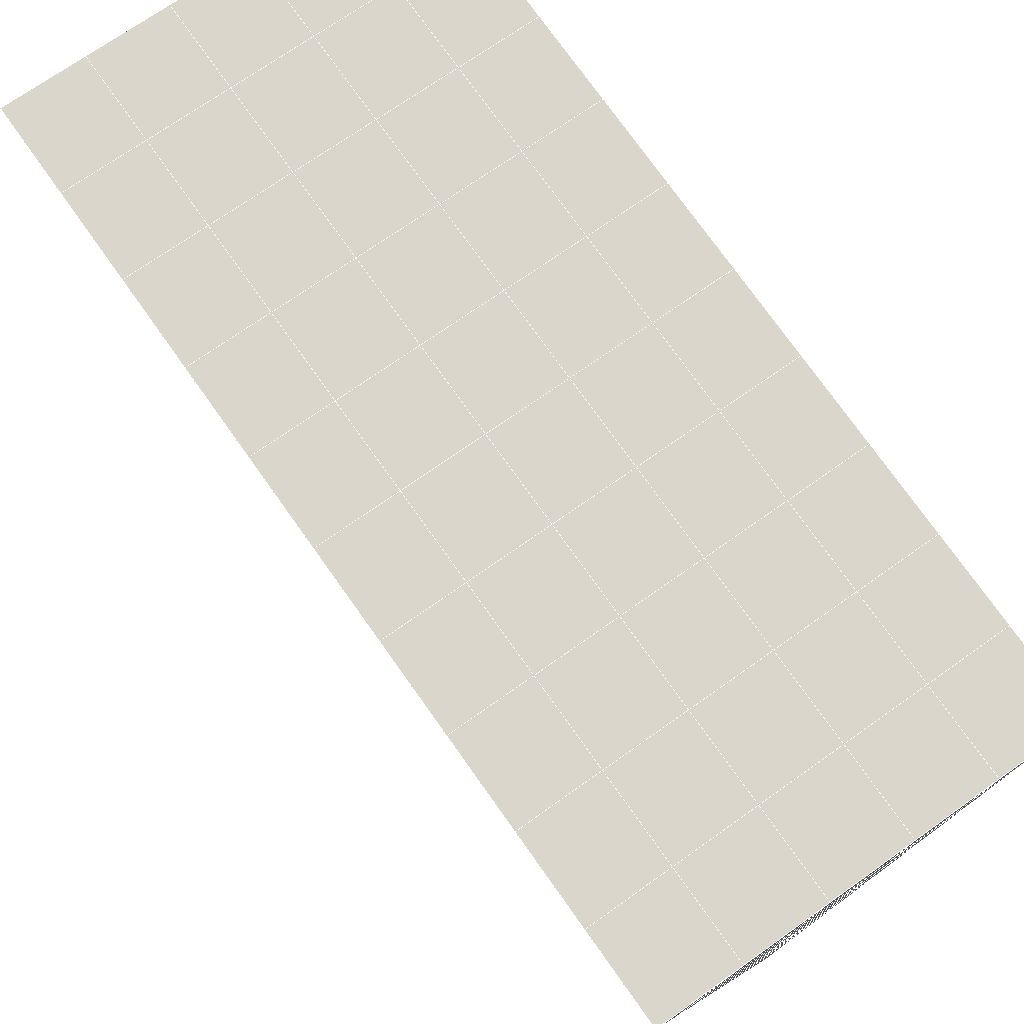
<metadata>
{"format":"obj","ext":"obj","renderer":"f3d","projection":"perspective","resolution":1024,"background":"white","views":[{"elev":70.9,"azim":-35.5,"up":"+Y"}]}
</metadata>
<code>
v 49 -0.651 20.7
v 51 -0.6513 20.7
v 50.89 -2.594 20.57
v 49.04 -2.907 20.54
v 49 -0.8048 22.9
v 51 -0.8048 22.9
v 49 -0.9581 25.09
v 51 -0.9578 25.09
v 49 -1.112 27.29
v 51 -1.112 27.29
v 49 -1.265 29.48
v 51 -1.265 29.48
v 49 -1.418 31.68
v 51 -1.418 31.68
v 49 -1.572 33.87
v 51 -1.572 33.87
v 49 -1.725 36.06
v 51 -1.725 36.06
v 49 -1.878 38.26
v 51 -1.879 38.26
v 49 -2.032 40.45
v 51 -2.032 40.45
v 49 -2.185 42.65
v 51 -2.186 42.65
v 48.58 -4.348 42.5
v 50.89 -4.512 42.49
v 48.54 -6.335 42.36
v 50.12 -6.247 42.36
v 49.04 -8.544 42.2
v 51.12 -7.867 42.25
v 49.84 -10.21 42.09
v 51.02 -10.23 42.09
v 49.96 -11.69 41.98
v 50.69 -12.2 41.95
v 49.26 -12.27 41.94
v 49.99 -13.87 41.83
v 48.57 -12.87 41.9
v 49.29 -15.01 41.75
v 48.57 -12.72 39.71
v 49.29 -14.86 39.56
v 48.57 -12.57 37.51
v 49.29 -14.7 37.36
v 48.57 -12.41 35.32
v 49.29 -14.55 35.17
v 48.57 -12.26 33.12
v 49.29 -14.4 32.97
v 48.57 -12.11 30.93
v 49.29 -14.24 30.78
v 48.57 -11.95 28.73
v 49.29 -14.09 28.58
v 48.57 -11.8 26.54
v 49.29 -13.94 26.39
v 48.57 -11.65 24.34
v 49.29 -13.78 24.19
v 48.57 -11.49 22.15
v 49.29 -13.63 22
v 48.57 -11.34 19.95
v 49.29 -13.48 19.81
v 50.01 -10.97 19.98
v 50 -12.86 19.85
v 51.43 -11.34 19.95
v 50.71 -13.48 19.81
v 51.43 -11.49 22.15
v 50.71 -13.63 22
v 51.43 -11.65 24.34
v 50.71 -13.78 24.2
v 51.43 -11.8 26.54
v 50.71 -13.94 26.39
v 51.43 -11.95 28.73
v 50.71 -14.09 28.58
v 51.43 -12.11 30.93
v 50.71 -14.24 30.78
v 51.43 -12.26 33.12
v 50.71 -14.4 32.97
v 51.43 -12.41 35.32
v 50.71 -14.55 35.17
v 51.43 -12.57 37.51
v 50.71 -14.7 37.36
v 51.43 -12.72 39.71
v 50.71 -14.86 39.56
v 51.43 -12.87 41.9
v 50.71 -15.01 41.75
v 52.14 -10.74 42.05
v 52.14 -10.58 39.86
v 52.14 -10.43 37.66
v 52.14 -10.28 35.47
v 52.14 -10.12 33.27
v 52.14 -9.969 31.08
v 52.14 -9.815 28.88
v 52.14 -9.662 26.69
v 52.14 -9.508 24.49
v 52.14 -9.355 22.3
v 52.14 -9.202 20.1
v 50.04 -8.341 20.16
v 47.86 -9.202 20.1
v 47.86 -9.355 22.3
v 47.86 -9.508 24.49
v 47.86 -9.662 26.69
v 47.86 -9.815 28.88
v 47.86 -9.969 31.08
v 47.86 -10.12 33.27
v 47.86 -10.28 35.47
v 47.86 -10.43 37.66
v 47.86 -10.58 39.86
v 47.86 -10.74 42.05
v 48.84 -10.43 42.07
v 50 -17.15 41.6
v 50 -17 39.41
v 50 -16.84 37.21
v 50 -16.69 35.02
v 50 -16.54 32.82
v 50 -16.38 30.63
v 50 -16.23 28.43
v 50 -16.07 26.24
v 50 -15.92 24.05
v 50 -15.77 21.85
v 50 -15.61 19.66
v 51.49 -6.328 20.31
v 52.86 -7.064 20.25
v 52.19 -4.606 20.43
v 53.57 -4.926 20.4
v 52.62 -2.626 20.56
v 54.29 -2.789 20.55
v 53 -0.651 20.7
v 55 -0.651 20.7
v 53 -0.8046 22.9
v 55 -0.8047 22.9
v 53 -0.9579 25.09
v 55 -0.9578 25.09
v 53 -1.111 27.29
v 55 -1.111 27.29
v 53 -1.265 29.48
v 55 -1.265 29.48
v 53 -1.418 31.68
v 55 -1.418 31.68
v 53 -1.572 33.87
v 55 -1.572 33.87
v 53 -1.725 36.06
v 55 -1.725 36.07
v 53 -1.879 38.26
v 55 -1.879 38.26
v 53 -2.032 40.45
v 55 -2.032 40.45
v 53 -2.186 42.65
v 55 -2.186 42.65
v 52.76 -4.137 42.51
v 54.29 -4.323 42.5
v 52.24 -5.874 42.39
v 53.57 -6.461 42.35
v 52.86 -8.598 42.2
v 47.14 -8.599 42.2
v 46.43 -6.461 42.35
v 45.71 -4.323 42.5
v 47 -2.186 42.65
v 47 -2.032 40.45
v 47 -1.879 38.26
v 47 -1.725 36.06
v 47 -1.572 33.87
v 47 -1.419 31.68
v 47 -1.265 29.48
v 47 -1.112 27.29
v 47 -0.9578 25.09
v 47 -0.8046 22.9
v 47 -0.6511 20.7
v 47.23 -2.58 20.57
v 48.83 -6.14 20.32
v 50.46 -4.665 20.42
v 47.14 -7.064 20.25
v 47.14 -7.217 22.45
v 47.14 -7.371 24.64
v 47.14 -7.524 26.84
v 47.14 -7.678 29.03
v 47.14 -7.831 31.23
v 47.14 -7.985 33.42
v 47.14 -8.138 35.62
v 47.14 -8.292 37.81
v 47.14 -8.445 40.01
v 52.86 -7.217 22.45
v 52.86 -7.371 24.64
v 52.86 -7.524 26.84
v 52.86 -7.678 29.03
v 52.86 -7.831 31.23
v 52.86 -7.985 33.42
v 52.86 -8.138 35.62
v 52.86 -8.292 37.81
v 52.86 -8.445 40.01
v 53.57 -6.307 40.15
v 53.57 -6.154 37.96
v 53.57 -6.001 35.77
v 53.57 -5.847 33.57
v 53.57 -5.694 31.38
v 53.57 -5.54 29.18
v 53.57 -5.387 26.99
v 53.57 -5.233 24.79
v 53.57 -5.08 22.6
v 54.29 -4.17 40.3
v 54.29 -4.016 38.11
v 54.29 -3.863 35.92
v 54.29 -3.709 33.72
v 54.29 -3.556 31.53
v 54.29 -3.402 29.33
v 54.29 -3.249 27.14
v 54.29 -3.096 24.94
v 54.29 -2.942 22.75
v 47.79 -4.271 20.45
v 46.43 -4.926 20.4
v 46.43 -5.08 22.6
v 46.43 -5.233 24.79
v 46.43 -5.387 26.99
v 46.43 -5.54 29.18
v 46.43 -5.694 31.38
v 46.43 -5.847 33.57
v 46.43 -6.001 35.77
v 46.43 -6.154 37.96
v 46.43 -6.307 40.16
v 45.71 -2.789 20.55
v 45.71 -2.942 22.75
v 45.71 -3.096 24.94
v 45.71 -3.249 27.14
v 45.71 -3.403 29.33
v 45.71 -3.556 31.53
v 45.71 -3.71 33.72
v 45.71 -3.863 35.92
v 45.71 -4.017 38.11
v 45.71 -4.17 40.3
v 45 -0.651 20.7
v 45 -0.8044 22.9
v 45 -0.9579 25.09
v 45 -1.111 27.29
v 45 -1.265 29.48
v 45 -1.419 31.68
v 45 -1.572 33.87
v 45 -1.725 36.06
v 45 -1.879 38.26
v 45 -2.032 40.45
v 45 -2.186 42.65
v 49.96 -11.69 41.98
v 49.84 -10.21 42.09
v 49.04 -8.544 42.2
v 47.14 -8.599 42.2
v 47.14 -8.445 40.01
v 47.86 -10.58 39.86
v 48.57 -12.72 39.71
v 49.29 -14.86 39.56
v 49.29 -15.01 41.75
v 50 -17.15 41.6
v 50.71 -15.01 41.75
v 50.71 -14.86 39.56
v 51.43 -12.72 39.71
v 51.43 -12.87 41.9
v 52.14 -10.74 42.05
v 51.02 -10.23 42.09
v 51.12 -7.867 42.25
v 48.84 -10.43 42.07
v 47.86 -10.74 42.05
v 48.57 -12.87 41.9
v 49.99 -13.87 41.83
v 50.69 -12.2 41.95
v 49.26 -12.27 41.94
v 48.57 -12.57 37.51
v 47.86 -10.43 37.66
v 47.14 -8.292 37.81
v 46.43 -6.154 37.96
v 46.43 -6.307 40.15
v 46.43 -6.461 42.35
v 48.54 -6.335 42.36
v 52.24 -5.874 42.39
v 50.89 -4.512 42.49
v 50.12 -6.247 42.36
v 52.86 -8.598 42.2
v 52.14 -10.58 39.86
v 51.43 -12.57 37.51
v 50.71 -14.7 37.36
v 50 -17 39.41
v 45.71 -4.323 42.5
v 45.71 -4.17 40.3
v 45.71 -4.017 38.11
v 45.71 -3.863 35.92
v 46.43 -6.001 35.77
v 47.14 -8.138 35.62
v 47.86 -10.28 35.47
v 52.76 -4.137 42.51
v 53.57 -6.461 42.35
v 53.57 -6.307 40.15
v 52.86 -8.445 40.01
v 52.86 -8.292 37.81
v 52.14 -10.43 37.66
v 52.14 -10.28 35.47
v 51.43 -12.41 35.32
v 51.43 -12.26 33.12
v 50.71 -14.4 32.97
v 50.71 -14.55 35.17
v 50 -16.69 35.02
v 50 -16.84 37.21
v 49.29 -14.7 37.36
v 54.29 -4.323 42.5
v 53 -2.186 42.65
v 51 -2.186 42.65
v 48.58 -4.348 42.5
v 55 -2.186 42.65
v 55 -2.032 40.45
v 55 -1.879 38.26
v 55 -1.725 36.06
v 54.29 -3.863 35.91
v 54.29 -3.709 33.72
v 53.57 -5.847 33.57
v 53.57 -5.694 31.38
v 52.86 -7.831 31.23
v 52.86 -7.678 29.03
v 52.14 -9.815 28.88
v 52.14 -9.662 26.69
v 51.43 -11.8 26.54
v 51.43 -11.65 24.34
v 50.71 -13.78 24.19
v 50.71 -13.94 26.39
v 50 -16.07 26.24
v 50 -16.23 28.43
v 49.29 -14.09 28.58
v 49.29 -14.24 30.78
v 48.57 -12.11 30.93
v 48.57 -12.26 33.12
v 47.86 -10.12 33.27
v 48.57 -12.41 35.32
v 49.29 -14.4 32.97
v 50 -16.38 30.63
v 50.71 -14.09 28.58
v 51.43 -11.95 28.73
v 52.14 -9.969 31.08
v 52.86 -7.985 33.42
v 53.57 -6.001 35.77
v 54.29 -4.016 38.11
v 53 -1.879 38.26
v 53 -2.032 40.45
v 54.29 -4.17 40.3
v 53.57 -6.154 37.96
v 52.86 -8.138 35.62
v 52.14 -10.12 33.27
v 51.43 -12.11 30.93
v 50.71 -14.24 30.78
v 50 -16.54 32.82
v 49.29 -14.55 35.17
v 51 -2.032 40.45
v 49 -2.185 42.65
v 45 -2.186 42.65
v 45 -2.032 40.45
v 45 -1.879 38.26
v 45 -1.725 36.06
v 45.71 -3.71 33.72
v 46.43 -5.847 33.57
v 47.14 -7.985 33.42
v 47 -2.032 40.45
v 49 -2.032 40.45
v 51 -1.879 38.26
v 53 -1.725 36.06
v 55 -1.572 33.87
v 54.29 -3.556 31.53
v 53.57 -5.54 29.18
v 52.86 -7.524 26.84
v 52.14 -9.508 24.49
v 51.43 -11.49 22.15
v 50.71 -13.63 22
v 50 -15.92 24.05
v 49.29 -13.94 26.39
v 48.57 -11.95 28.73
v 47.86 -9.969 31.08
v 47.14 -7.831 31.23
v 47.86 -9.815 28.88
v 48.57 -11.8 26.54
v 49.29 -13.78 24.19
v 50 -15.77 21.85
v 50.71 -13.48 19.81
v 51.43 -11.34 19.95
v 52.14 -9.355 22.3
v 52.86 -7.371 24.64
v 53.57 -5.387 26.99
v 54.29 -3.402 29.33
v 55 -1.418 31.68
v 53 -1.572 33.87
v 51 -1.725 36.06
v 49 -1.878 38.26
v 47 -2.186 42.65
v 50 -15.61 19.66
v 49.29 -13.48 19.81
v 49.29 -13.63 22
v 48.57 -11.49 22.15
v 48.57 -11.65 24.34
v 47.86 -9.508 24.49
v 47.86 -9.662 26.69
v 47.14 -7.524 26.84
v 47.14 -7.678 29.03
v 46.43 -5.54 29.18
v 46.43 -5.694 31.38
v 50 -12.86 19.85
v 50.01 -10.97 19.98
v 52.14 -9.202 20.1
v 52.86 -7.217 22.45
v 53.57 -5.233 24.79
v 54.29 -3.249 27.14
v 55 -1.265 29.48
v 53 -1.418 31.68
v 51 -1.572 33.87
v 49 -1.725 36.06
v 47 -1.879 38.26
v 47 -1.725 36.06
v 45 -1.572 33.87
v 45.71 -3.556 31.53
v 48.57 -11.34 19.95
v 47.86 -9.355 22.3
v 47.14 -7.371 24.64
v 46.43 -5.387 26.99
v 45.71 -3.403 29.33
v 45 -1.419 31.68
v 47 -1.572 33.87
v 49 -1.572 33.87
v 47 -1.419 31.68
v 45 -1.265 29.48
v 45.71 -3.249 27.14
v 46.43 -5.233 24.79
v 47.14 -7.217 22.45
v 47.86 -9.202 20.1
v 50.04 -8.341 20.16
v 52.86 -7.064 20.25
v 53.57 -5.08 22.6
v 54.29 -3.096 24.94
v 55 -1.111 27.29
v 53 -1.265 29.48
v 51 -1.418 31.68
v 49 -1.418 31.68
v 47 -1.265 29.48
v 45 -1.111 27.29
v 45.71 -3.096 24.94
v 46.43 -5.08 22.6
v 47.14 -7.064 20.25
v 51.49 -6.328 20.31
v 53.57 -4.926 20.4
v 54.29 -2.942 22.75
v 55 -0.9578 25.09
v 53 -1.111 27.29
v 51 -1.265 29.48
v 49 -1.265 29.48
v 47 -1.112 27.29
v 45 -0.9579 25.09
v 45.71 -2.942 22.75
v 46.43 -4.926 20.4
v 48.83 -6.14 20.32
v 55 -0.651 20.7
v 53 -0.651 20.7
v 52.62 -2.626 20.56
v 50.89 -2.594 20.57
v 50.46 -4.665 20.42
v 52.19 -4.606 20.43
v 54.29 -2.789 20.55
v 55 -0.8047 22.9
v 53 -0.8046 22.9
v 53 -0.9579 25.09
v 51 -0.9578 25.09
v 49 -0.9581 25.09
v 47 -0.9578 25.09
v 45 -0.8044 22.9
v 45.71 -2.789 20.55
v 47.79 -4.271 20.45
v 51 -1.112 27.29
v 49 -1.112 27.29
v 51 -0.8048 22.9
v 51 -0.6513 20.7
v 49 -0.8048 22.9
v 47 -0.8046 22.9
v 45 -0.651 20.7
v 47.23 -2.58 20.57
v 49.04 -2.907 20.54
v 49 -0.651 20.7
v 47 -0.6511 20.7
f 1 2 3
f 1 3 4
f 5 6 2
f 5 2 1
f 7 8 6
f 7 6 5
f 9 10 8
f 9 8 7
f 11 12 10
f 11 10 9
f 13 14 12
f 13 12 11
f 15 16 14
f 15 14 13
f 17 18 16
f 17 16 15
f 19 20 18
f 19 18 17
f 21 22 20
f 21 20 19
f 23 24 22
f 23 22 21
f 25 26 24
f 25 24 23
f 27 28 26
f 27 26 25
f 29 30 28
f 29 28 27
f 31 32 30
f 31 30 29
f 33 34 32
f 33 32 31
f 35 36 34
f 35 34 33
f 37 38 36
f 37 36 35
f 39 40 38
f 39 38 37
f 41 42 40
f 41 40 39
f 43 44 42
f 43 42 41
f 45 46 44
f 45 44 43
f 47 48 46
f 47 46 45
f 49 50 48
f 49 48 47
f 51 52 50
f 51 50 49
f 53 54 52
f 53 52 51
f 55 56 54
f 55 54 53
f 57 58 56
f 57 56 55
f 59 60 58
f 59 58 57
f 61 62 60
f 61 60 59
f 63 64 62
f 63 62 61
f 65 66 64
f 65 64 63
f 67 68 66
f 67 66 65
f 69 70 68
f 69 68 67
f 71 72 70
f 71 70 69
f 73 74 72
f 73 72 71
f 75 76 74
f 75 74 73
f 77 78 76
f 77 76 75
f 79 80 78
f 79 78 77
f 81 82 80
f 81 80 79
f 34 36 82
f 34 82 81
f 81 83 32
f 81 32 34
f 79 84 83
f 79 83 81
f 77 85 84
f 77 84 79
f 75 86 85
f 75 85 77
f 73 87 86
f 73 86 75
f 71 88 87
f 71 87 73
f 69 89 88
f 69 88 71
f 67 90 89
f 67 89 69
f 65 91 90
f 65 90 67
f 63 92 91
f 63 91 65
f 61 93 92
f 61 92 63
f 59 94 93
f 59 93 61
f 57 95 94
f 57 94 59
f 55 96 95
f 55 95 57
f 53 97 96
f 53 96 55
f 51 98 97
f 51 97 53
f 49 99 98
f 49 98 51
f 47 100 99
f 47 99 49
f 45 101 100
f 45 100 47
f 43 102 101
f 43 101 45
f 41 103 102
f 41 102 43
f 39 104 103
f 39 103 41
f 37 105 104
f 37 104 39
f 35 106 105
f 35 105 37
f 33 31 106
f 33 106 35
f 107 82 36
f 107 36 38
f 108 80 82
f 108 82 107
f 109 78 80
f 109 80 108
f 110 76 78
f 110 78 109
f 111 74 76
f 111 76 110
f 112 72 74
f 112 74 111
f 113 70 72
f 113 72 112
f 114 68 70
f 114 70 113
f 115 66 68
f 115 68 114
f 116 64 66
f 116 66 115
f 117 62 64
f 117 64 116
f 58 60 62
f 58 62 117
f 116 56 58
f 116 58 117
f 115 54 56
f 115 56 116
f 114 52 54
f 114 54 115
f 113 50 52
f 113 52 114
f 112 48 50
f 112 50 113
f 111 46 48
f 111 48 112
f 110 44 46
f 110 46 111
f 109 42 44
f 109 44 110
f 108 40 42
f 108 42 109
f 107 38 40
f 107 40 108
f 118 119 93
f 118 93 94
f 120 121 119
f 120 119 118
f 122 123 121
f 122 121 120
f 124 125 123
f 124 123 122
f 126 127 125
f 126 125 124
f 128 129 127
f 128 127 126
f 130 131 129
f 130 129 128
f 132 133 131
f 132 131 130
f 134 135 133
f 134 133 132
f 136 137 135
f 136 135 134
f 138 139 137
f 138 137 136
f 140 141 139
f 140 139 138
f 142 143 141
f 142 141 140
f 144 145 143
f 144 143 142
f 146 147 145
f 146 145 144
f 148 149 147
f 148 147 146
f 30 150 149
f 30 149 148
f 32 83 150
f 32 150 30
f 29 151 105
f 29 105 106
f 27 152 151
f 27 151 29
f 25 153 152
f 25 152 27
f 23 154 153
f 23 153 25
f 21 155 154
f 21 154 23
f 19 156 155
f 19 155 21
f 17 157 156
f 17 156 19
f 15 158 157
f 15 157 17
f 13 159 158
f 13 158 15
f 11 160 159
f 11 159 13
f 9 161 160
f 9 160 11
f 7 162 161
f 7 161 9
f 5 163 162
f 5 162 7
f 1 164 163
f 1 163 5
f 4 165 164
f 4 164 1
f 94 166 167
f 94 167 118
f 95 168 166
f 95 166 94
f 96 169 168
f 96 168 95
f 97 170 169
f 97 169 96
f 98 171 170
f 98 170 97
f 99 172 171
f 99 171 98
f 100 173 172
f 100 172 99
f 101 174 173
f 101 173 100
f 102 175 174
f 102 174 101
f 103 176 175
f 103 175 102
f 104 177 176
f 104 176 103
f 105 151 177
f 105 177 104
f 178 92 93
f 178 93 119
f 179 91 92
f 179 92 178
f 180 90 91
f 180 91 179
f 181 89 90
f 181 90 180
f 182 88 89
f 182 89 181
f 183 87 88
f 183 88 182
f 184 86 87
f 184 87 183
f 185 85 86
f 185 86 184
f 186 84 85
f 186 85 185
f 150 83 84
f 150 84 186
f 186 187 149
f 186 149 150
f 185 188 187
f 185 187 186
f 184 189 188
f 184 188 185
f 183 190 189
f 183 189 184
f 182 191 190
f 182 190 183
f 181 192 191
f 181 191 182
f 180 193 192
f 180 192 181
f 179 194 193
f 179 193 180
f 178 195 194
f 178 194 179
f 119 121 195
f 119 195 178
f 187 196 147
f 187 147 149
f 188 197 196
f 188 196 187
f 189 198 197
f 189 197 188
f 190 199 198
f 190 198 189
f 191 200 199
f 191 199 190
f 192 201 200
f 192 200 191
f 193 202 201
f 193 201 192
f 194 203 202
f 194 202 193
f 195 204 203
f 195 203 194
f 121 123 204
f 121 204 195
f 196 143 145
f 196 145 147
f 197 141 143
f 197 143 196
f 198 139 141
f 198 141 197
f 199 137 139
f 199 139 198
f 200 135 137
f 200 137 199
f 201 133 135
f 201 135 200
f 202 131 133
f 202 133 201
f 203 129 131
f 203 131 202
f 204 127 129
f 204 129 203
f 123 125 127
f 123 127 204
f 166 205 4
f 166 4 167
f 168 206 205
f 168 205 166
f 169 207 206
f 169 206 168
f 170 208 207
f 170 207 169
f 171 209 208
f 171 208 170
f 172 210 209
f 172 209 171
f 173 211 210
f 173 210 172
f 174 212 211
f 174 211 173
f 175 213 212
f 175 212 174
f 176 214 213
f 176 213 175
f 177 215 214
f 177 214 176
f 151 152 215
f 151 215 177
f 144 24 26
f 144 26 146
f 142 22 24
f 142 24 144
f 140 20 22
f 140 22 142
f 138 18 20
f 138 20 140
f 136 16 18
f 136 18 138
f 134 14 16
f 134 16 136
f 132 12 14
f 132 14 134
f 130 10 12
f 130 12 132
f 128 8 10
f 128 10 130
f 126 6 8
f 126 8 128
f 124 2 6
f 124 6 126
f 122 3 2
f 122 2 124
f 120 167 3
f 120 3 122
f 206 216 165
f 206 165 205
f 207 217 216
f 207 216 206
f 208 218 217
f 208 217 207
f 209 219 218
f 209 218 208
f 210 220 219
f 210 219 209
f 211 221 220
f 211 220 210
f 212 222 221
f 212 221 211
f 213 223 222
f 213 222 212
f 214 224 223
f 214 223 213
f 215 225 224
f 215 224 214
f 152 153 225
f 152 225 215
f 216 226 164
f 216 164 165
f 217 227 226
f 217 226 216
f 218 228 227
f 218 227 217
f 219 229 228
f 219 228 218
f 220 230 229
f 220 229 219
f 221 231 230
f 221 230 220
f 222 232 231
f 222 231 221
f 223 233 232
f 223 232 222
f 224 234 233
f 224 233 223
f 225 235 234
f 225 234 224
f 153 236 235
f 153 235 225
f 227 163 164
f 227 164 226
f 228 162 163
f 228 163 227
f 229 161 162
f 229 162 228
f 230 160 161
f 230 161 229
f 231 159 160
f 231 160 230
f 232 158 159
f 232 159 231
f 233 157 158
f 233 158 232
f 234 156 157
f 234 157 233
f 235 155 156
f 235 156 234
f 236 154 155
f 236 155 235
f 28 30 148
f 28 148 26
f 167 4 3
f 4 205 165
f 120 118 167
f 154 236 153
f 148 146 26
f 31 29 106
l 237 238
l 238 239
l 239 240
l 240 241
l 241 242
l 242 243
l 243 244
l 244 245
l 245 246
l 246 247
l 247 248
l 248 249
l 249 250
l 250 251
l 251 252
l 252 253
l 253 239
l 239 254
l 254 255
l 255 256
l 256 245
l 245 257
l 257 247
l 247 250
l 250 258
l 258 252
l 252 238
l 238 254
l 254 259
l 259 237
l 237 258
l 258 257
l 257 259
l 259 256
l 256 243
l 243 260
l 260 261
l 261 262
l 262 263
l 263 264
l 264 265
l 265 266
l 266 239
l 253 267
l 267 268
l 268 269
l 269 253
l 253 270
l 270 251
l 251 271
l 271 249
l 249 272
l 272 273
l 273 248
l 248 274
l 274 246
l 240 265
l 265 275
l 275 276
l 276 277
l 277 278
l 278 279
l 279 280
l 280 281
l 281 261
l 261 242
l 242 255
l 255 240
l 268 282
l 282 267
l 267 283
l 283 284
l 284 285
l 285 286
l 286 287
l 287 288
l 288 289
l 289 290
l 290 291
l 291 292
l 292 293
l 293 294
l 294 295
l 295 244
l 244 274
l 274 294
l 294 273
l 273 292
l 292 289
l 289 272
l 272 287
l 287 271
l 271 285
l 285 270
l 270 283
l 283 296
l 296 282
l 282 297
l 297 298
l 298 268
l 268 299
l 299 266
l 266 269
l 300 301
l 301 302
l 302 303
l 303 304
l 304 305
l 305 306
l 306 307
l 307 308
l 308 309
l 309 310
l 310 311
l 311 312
l 312 313
l 313 314
l 314 315
l 315 316
l 316 317
l 317 318
l 318 319
l 319 320
l 320 321
l 321 322
l 322 281
l 281 323
l 323 321
l 321 324
l 324 319
l 319 325
l 325 317
l 317 326
l 326 315
l 315 312
l 312 327
l 327 310
l 310 328
l 328 308
l 308 329
l 329 306
l 306 330
l 330 304
l 304 331
l 331 302
l 302 332
l 332 333
l 333 297
l 297 300
l 300 296
l 296 334
l 334 331
l 331 335
l 335 330
l 330 336
l 336 329
l 329 337
l 337 328
l 328 338
l 338 327
l 327 326
l 326 339
l 339 325
l 325 340
l 340 324
l 324 341
l 341 323
l 323 260
l 260 295
l 295 341
l 341 293
l 293 340
l 340 291
l 291 339
l 339 338
l 338 290
l 290 337
l 337 288
l 288 336
l 336 286
l 286 335
l 335 284
l 284 334
l 334 301
l 301 333
l 333 342
l 342 298
l 298 343
l 343 299
l 299 275
l 275 344
l 344 345
l 345 346
l 346 347
l 347 278
l 278 348
l 348 349
l 349 350
l 350 280
l 280 262
l 262 241
l 241 264
l 264 276
l 276 345
l 345 351
l 351 352
l 352 342
l 342 353
l 353 332
l 332 354
l 354 303
l 303 355
l 355 305
l 305 356
l 356 307
l 307 357
l 357 309
l 309 358
l 358 311
l 311 359
l 359 313
l 313 360
l 360 361
l 361 314
l 314 362
l 362 316
l 316 363
l 363 318
l 318 364
l 364 320
l 320 365
l 365 322
l 322 350
l 350 366
l 366 365
l 365 367
l 367 364
l 364 368
l 368 363
l 363 369
l 369 362
l 362 370
l 370 361
l 361 371
l 371 372
l 372 360
l 360 373
l 373 359
l 359 374
l 374 358
l 358 375
l 375 357
l 357 376
l 376 356
l 356 377
l 377 355
l 355 378
l 378 354
l 354 379
l 379 353
l 353 380
l 380 352
l 352 343
l 343 381
l 381 275
l 382 383
l 383 384
l 384 385
l 385 386
l 386 387
l 387 388
l 388 389
l 389 390
l 390 391
l 391 392
l 392 366
l 366 390
l 390 367
l 367 388
l 388 368
l 368 386
l 386 369
l 369 384
l 384 370
l 370 382
l 382 371
l 371 393
l 393 394
l 394 372
l 372 395
l 395 373
l 373 396
l 396 374
l 374 397
l 397 375
l 375 398
l 398 376
l 376 399
l 399 377
l 377 400
l 400 378
l 378 401
l 401 379
l 379 402
l 402 380
l 380 403
l 403 404
l 404 347
l 347 405
l 405 348
l 348 406
l 406 392
l 392 349
l 349 279
l 279 263
l 263 277
l 277 346
l 346 403
l 403 351
l 351 381
l 381 344
l 393 383
l 383 407
l 407 385
l 385 408
l 408 387
l 387 409
l 409 389
l 389 410
l 410 391
l 391 411
l 411 406
l 406 412
l 412 405
l 405 413
l 413 404
l 404 402
l 402 414
l 414 413
l 413 415
l 415 412
l 412 416
l 416 411
l 411 417
l 417 410
l 410 418
l 418 409
l 409 419
l 419 408
l 408 420
l 420 407
l 407 394
l 394 421
l 421 395
l 395 422
l 422 396
l 396 423
l 423 397
l 397 424
l 424 398
l 398 425
l 425 399
l 399 426
l 426 400
l 400 427
l 427 401
l 401 414
l 414 428
l 428 415
l 415 429
l 429 416
l 416 430
l 430 417
l 417 431
l 431 418
l 418 432
l 432 419
l 419 433
l 433 420
l 420 421
l 421 434
l 434 422
l 422 435
l 435 423
l 423 436
l 436 424
l 424 437
l 437 425
l 425 438
l 438 426
l 426 439
l 439 427
l 427 428
l 428 440
l 440 429
l 429 441
l 441 430
l 430 442
l 442 431
l 431 443
l 443 432
l 432 444
l 444 433
l 433 445
l 445 421
l 446 447
l 447 448
l 448 449
l 449 450
l 450 451
l 451 448
l 448 452
l 452 446
l 446 453
l 453 454
l 454 455
l 455 456
l 456 457
l 457 458
l 458 442
l 442 459
l 459 443
l 443 460
l 460 444
l 444 461
l 461 445
l 445 450
l 450 434
l 434 451
l 451 435
l 435 452
l 452 436
l 436 453
l 453 437
l 437 455
l 455 438
l 438 462
l 462 463
l 463 440
l 440 439
l 439 462
l 462 456
l 456 464
l 464 454
l 454 447
l 447 465
l 465 464
l 464 466
l 466 457
l 457 463
l 463 441
l 441 458
l 458 467
l 467 459
l 459 468
l 468 460
l 460 469
l 469 461
l 461 470
l 470 471
l 471 465
l 465 449
l 449 470
l 470 469
l 469 472
l 472 467
l 467 466
l 466 471
l 471 472
l 472 468
l 470 450

</code>
